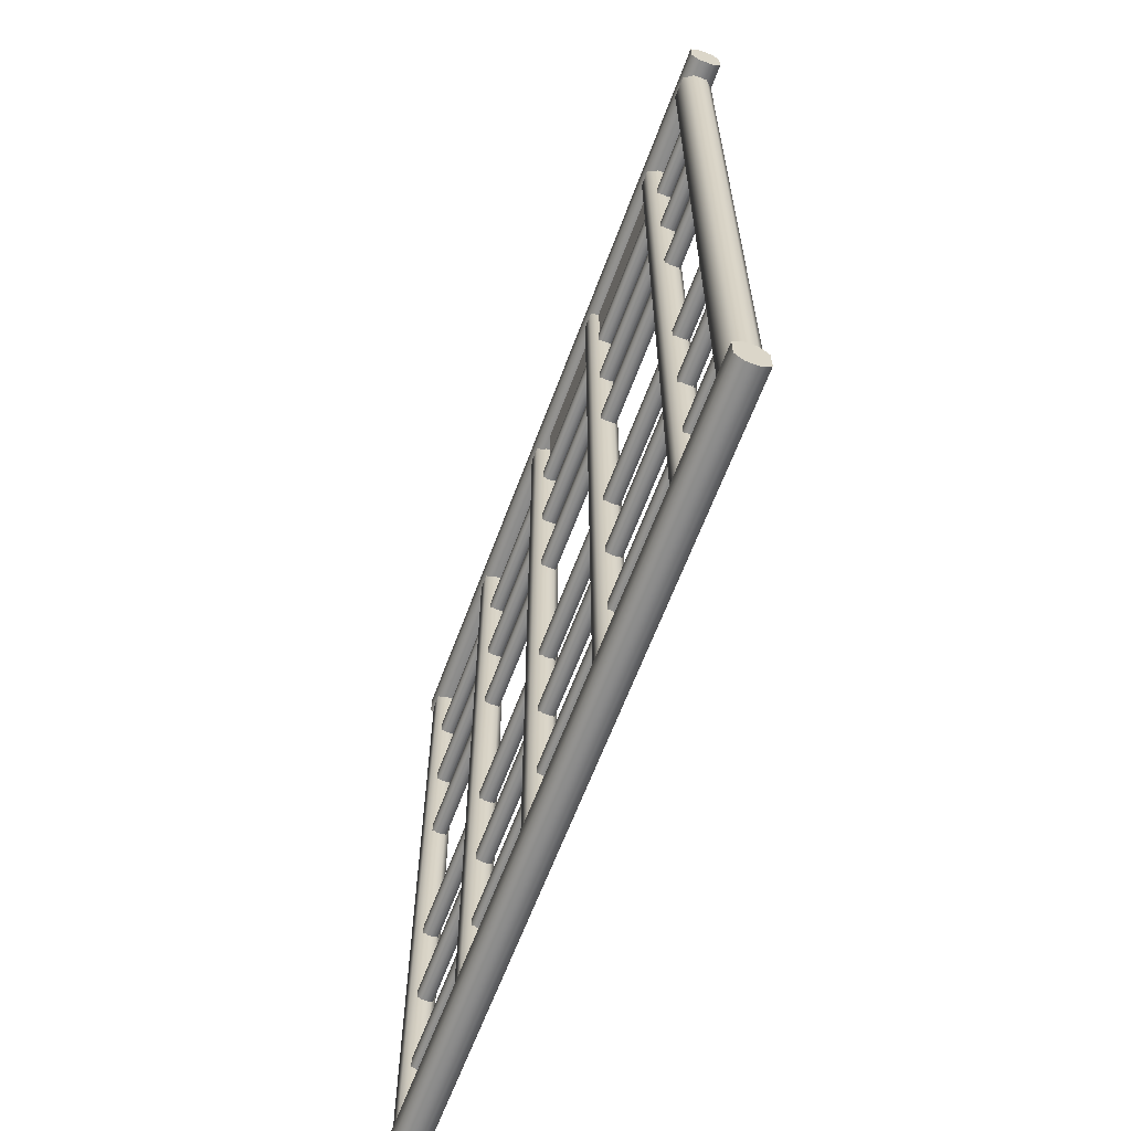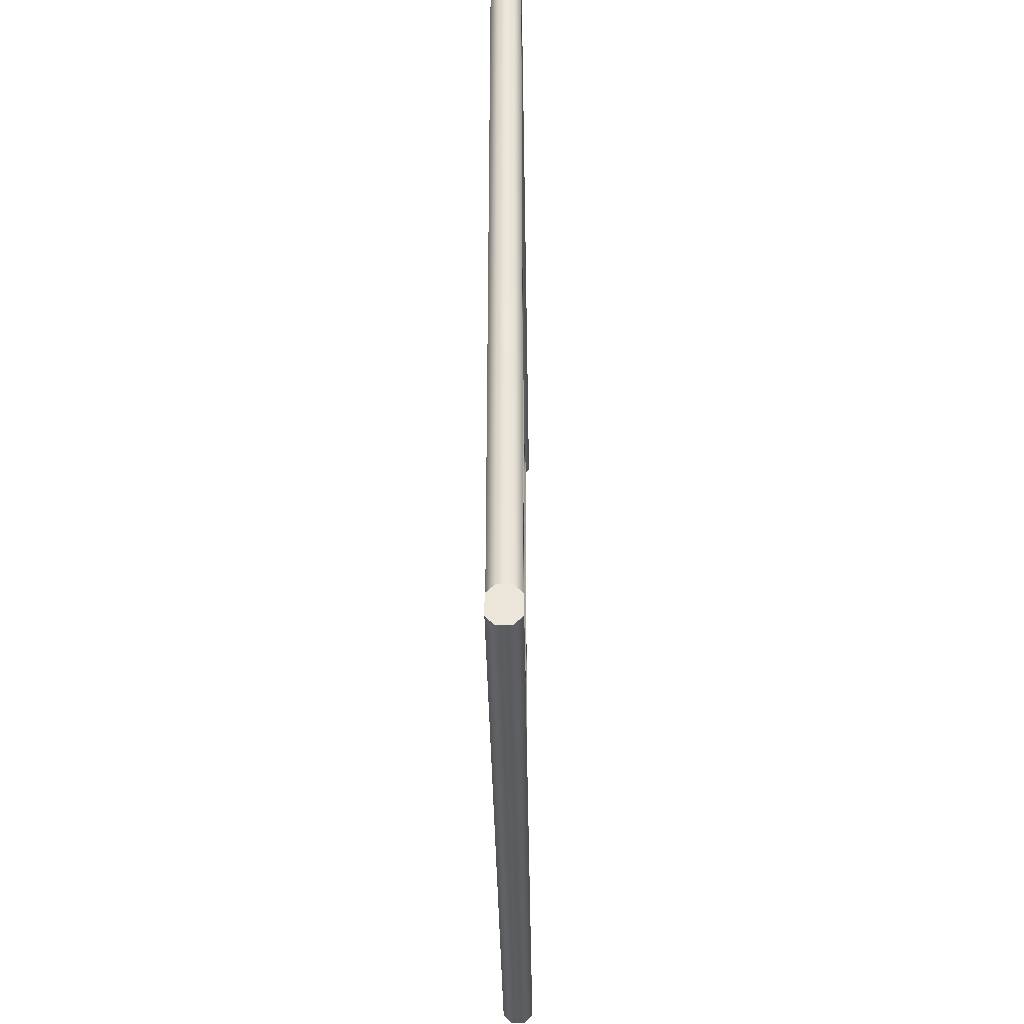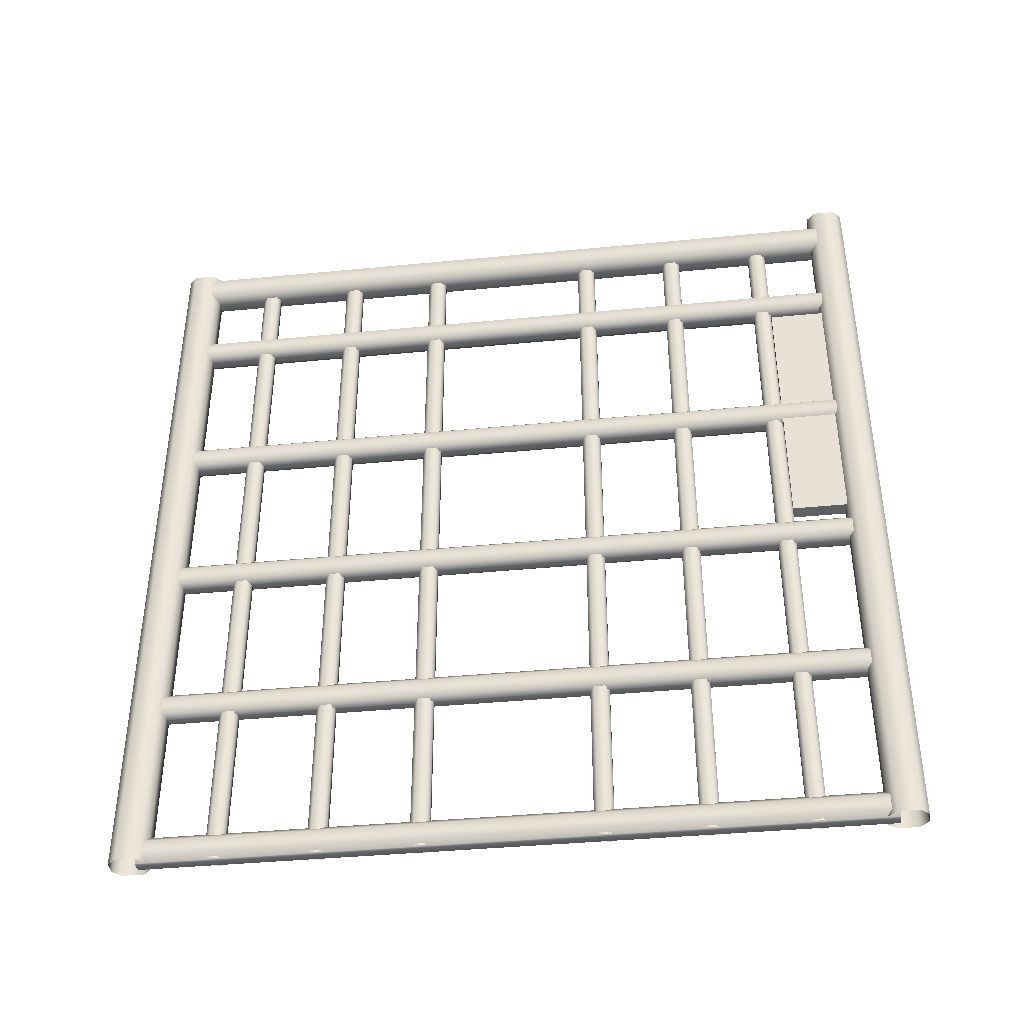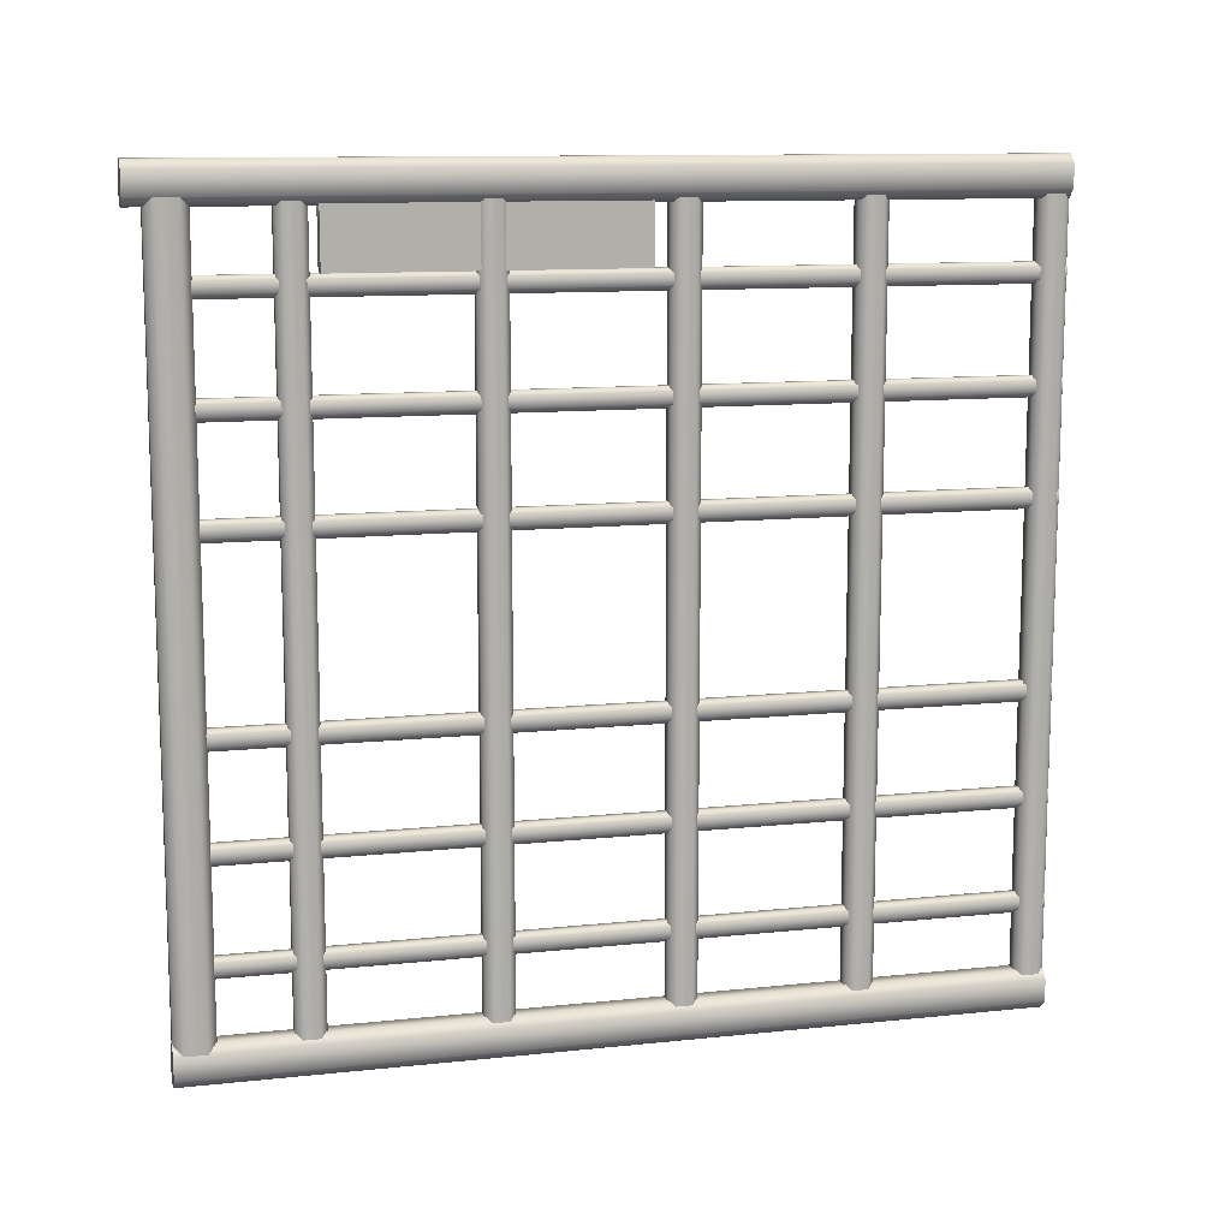
<metadata>
{"format":"obj","ext":"obj","renderer":"f3d","projection":"perspective","resolution":1024,"background":"white","views":[{"elev":-62.4,"azim":159.8,"up":"+Z"},{"elev":-35.8,"azim":-179.1,"up":"+Z"},{"elev":-39.5,"azim":-83.1,"up":"+Y"},{"elev":11.5,"azim":-104.4,"up":"+Z"}]}
</metadata>
<code>
o irondoortopx+_bedx+.002
v 0.4671 -0.5 -0.4565
v 0.4671 0.4811 -0.4433
v 0.4671 -0.5 -0.4433
v 0.4482 -0.5 -0.433
v 0.4395 0.4811 -0.433
v 0.4395 -0.5 -0.433
v 0.4344 -0.5 -0.4381
v 0.4292 0.4811 -0.4433
v 0.4292 -0.5 -0.4433
v 0.462 -0.5 -0.4749
v 0.4569 0.4811 -0.4801
v 0.4671 0.4811 -0.4698
v 0.4671 -0.5 -0.4698
v 0.4344 -0.5 -0.4749
v 0.4292 0.4811 -0.4698
v 0.4395 0.4811 -0.4801
v 0.4395 -0.5 -0.4801
v 0.4569 -0.5 -0.433
v 0.4569 0.4811 -0.433
v 0.4569 -0.5 -0.4801
v 0.4292 -0.5 -0.4698
v 0.4668 0.4703 -0.4519
v 0.4668 0.4443 0.000216
v 0.4668 0.4443 -0.4519
v 0.4296 0.4443 0.000217
v 0.4296 0.4703 -0.4519
v 0.4296 0.4443 -0.4519
v 0.4567 0.4342 -0.4519
v 0.4397 0.4342 0.000217
v 0.4397 0.4342 -0.4519
v 0.4567 0.4804 0.000217
v 0.4668 0.4703 0.000216
v 0.4397 0.4804 -0.4519
v 0.4296 0.4703 0.000217
v 0.4397 0.4804 0.000217
v 0.4567 0.4342 0.000217
v 0.4567 0.4804 -0.4519
v 0.4651 0.3248 0.000217
v 0.4651 0.3443 0.000217
v 0.4651 0.3443 -0.4476
v 0.4342 0.3443 -0.4476
v 0.4342 0.3443 0.000217
v 0.4342 0.3248 0.000217
v 0.4546 0.3519 0.000217
v 0.4418 0.3519 0.000217
v 0.4418 0.3519 -0.4476
v 0.4651 0.3248 -0.4476
v 0.4546 0.3173 -0.4476
v 0.4418 0.3173 0.000217
v 0.4418 0.3173 -0.4476
v 0.4342 0.3248 -0.4476
v 0.4546 0.3519 -0.4476
v 0.4546 0.3173 0.000217
v 0.4651 0.1204 0.000217
v 0.4651 0.1399 -0.4476
v 0.4651 0.1399 0.000217
v 0.4342 0.1399 -0.4476
v 0.4342 0.1204 0.000217
v 0.4342 0.1399 0.000217
v 0.4546 0.1474 0.000217
v 0.4418 0.1474 -0.4476
v 0.4418 0.1474 0.000217
v 0.4546 0.1128 -0.4476
v 0.4651 0.1204 -0.4476
v 0.4418 0.1128 0.000217
v 0.4342 0.1204 -0.4476
v 0.4418 0.1128 -0.4476
v 0.4546 0.1474 -0.4476
v 0.4546 0.1128 0.000217
v 0.4651 -0.08413 0.000217
v 0.4651 -0.06463 -0.4476
v 0.4651 -0.06463 0.000217
v 0.4342 -0.06463 -0.4476
v 0.4342 -0.08413 0.000217
v 0.4342 -0.06463 0.000217
v 0.4546 -0.05705 0.000217
v 0.4418 -0.05705 -0.4476
v 0.4418 -0.05705 0.000217
v 0.4546 -0.09171 -0.4476
v 0.4651 -0.08413 -0.4476
v 0.4418 -0.09171 0.000217
v 0.4342 -0.08413 -0.4476
v 0.4418 -0.09171 -0.4476
v 0.4546 -0.05705 -0.4476
v 0.4546 -0.09171 0.000217
v 0.4651 -0.2886 0.000217
v 0.4651 -0.2691 -0.4476
v 0.4651 -0.2691 0.000217
v 0.4342 -0.2691 -0.4476
v 0.4342 -0.2886 0.000217
v 0.4342 -0.2691 0.000217
v 0.4546 -0.2615 0.000217
v 0.4418 -0.2615 -0.4476
v 0.4418 -0.2615 0.000217
v 0.4546 -0.2962 -0.4476
v 0.4651 -0.2886 -0.4476
v 0.4418 -0.2962 0.000217
v 0.4342 -0.2886 -0.4476
v 0.4418 -0.2962 -0.4476
v 0.4546 -0.2615 -0.4476
v 0.4546 -0.2962 0.000217
v 0.4651 -0.4931 0.000217
v 0.4651 -0.4736 -0.4476
v 0.4651 -0.4736 0.000217
v 0.4342 -0.4736 -0.4476
v 0.4342 -0.4931 0.000217
v 0.4342 -0.4736 0.000217
v 0.4546 -0.466 0.000217
v 0.4418 -0.466 -0.4476
v 0.4418 -0.466 0.000217
v 0.4555 -0.5 -0.4073
v 0.4546 -0.5007 -0.4476
v 0.4555 -0.5 -0.4476
v 0.4411 -0.5 -0.04007
v 0.4342 -0.4931 -0.4476
v 0.4411 -0.5 -0.4476
v 0.4418 -0.5007 0.000217
v 0.4418 -0.5007 -0.4476
v 0.4651 -0.4931 -0.4476
v 0.4546 -0.466 -0.4476
v 0.4555 -0.5 0.000217
v 0.4546 -0.5007 0.000217
v 0.4411 -0.5 0.000217
v 0.4577 -0.5 -0.3537
v 0.4577 0.4503 -0.3471
v 0.4577 -0.5 -0.3471
v 0.4482 -0.5 -0.342
v 0.4439 0.4503 -0.342
v 0.4439 -0.5 -0.342
v 0.4413 -0.5 -0.3445
v 0.4387 0.4503 -0.3471
v 0.4387 -0.5 -0.3471
v 0.4551 -0.5 -0.3629
v 0.4525 0.4503 -0.3655
v 0.4577 0.4503 -0.3604
v 0.4577 -0.5 -0.3604
v 0.4413 -0.5 -0.3629
v 0.4387 0.4503 -0.3604
v 0.4439 0.4503 -0.3655
v 0.4439 -0.5 -0.3655
v 0.4525 -0.5 -0.342
v 0.4525 0.4503 -0.342
v 0.4525 -0.5 -0.3655
v 0.4387 -0.5 -0.3604
v 0.4577 -0.5 -0.231
v 0.4577 0.4503 -0.2244
v 0.4577 -0.5 -0.2244
v 0.4482 -0.5 -0.2193
v 0.4439 0.4503 -0.2193
v 0.4439 -0.5 -0.2193
v 0.4413 -0.5 -0.2219
v 0.4387 0.4503 -0.2244
v 0.4387 -0.5 -0.2244
v 0.4551 -0.5 -0.2402
v 0.4525 0.4503 -0.2428
v 0.4577 0.4503 -0.2377
v 0.4577 -0.5 -0.2377
v 0.4413 -0.5 -0.2402
v 0.4387 0.4503 -0.2377
v 0.4439 0.4503 -0.2428
v 0.4439 -0.5 -0.2428
v 0.4525 -0.5 -0.2193
v 0.4525 0.4503 -0.2193
v 0.4525 -0.5 -0.2428
v 0.4387 -0.5 -0.2377
v 0.4577 -0.5 -0.1083
v 0.4577 0.4458 -0.1017
v 0.4577 -0.5 -0.1017
v 0.4482 -0.5 -0.09659
v 0.4439 0.4458 -0.09659
v 0.4439 -0.5 -0.09659
v 0.4413 -0.5 -0.09917
v 0.4387 0.4458 -0.1017
v 0.4387 -0.5 -0.1017
v 0.4551 -0.5 -0.1176
v 0.4525 0.4458 -0.1201
v 0.4577 0.4458 -0.115
v 0.4577 -0.5 -0.115
v 0.4413 -0.5 -0.1175
v 0.4387 0.4458 -0.115
v 0.4439 0.4458 -0.1201
v 0.4439 -0.5 -0.1201
v 0.4525 -0.5 -0.09659
v 0.4525 0.4458 -0.09659
v 0.4525 -0.5 -0.1201
v 0.4387 -0.5 -0.115
v 0.4672 -0.5 0.457
v 0.4672 -0.5 0.4437
v 0.4672 0.5008 0.4437
v 0.4482 -0.5 0.4334
v 0.4395 -0.5 0.4334
v 0.4395 0.5008 0.4334
v 0.4344 -0.5 0.4386
v 0.4292 -0.5 0.4437
v 0.4292 0.5008 0.4437
v 0.4672 -0.5 0.4702
v 0.4672 0.5008 0.4702
v 0.4569 0.5008 0.4805
v 0.462 -0.5 0.4753
v 0.4395 -0.5 0.4805
v 0.4395 0.5008 0.4805
v 0.4292 0.5008 0.4702
v 0.4344 -0.5 0.4753
v 0.4569 0.5008 0.4334
v 0.4569 -0.5 0.4334
v 0.4569 -0.5 0.4805
v 0.4292 -0.5 0.4702
v 0.4668 0.4703 0.4523
v 0.4668 0.4443 0.4523
v 0.4296 0.4443 0.4524
v 0.4296 0.4703 0.4524
v 0.4567 0.4342 0.4524
v 0.4397 0.4342 0.4524
v 0.4397 0.4804 0.4524
v 0.4567 0.4804 0.4524
v 0.4651 0.3443 0.448
v 0.4342 0.3443 0.448
v 0.4418 0.3519 0.448
v 0.4546 0.3173 0.448
v 0.4651 0.3248 0.448
v 0.4342 0.3248 0.448
v 0.4418 0.3173 0.448
v 0.4546 0.3519 0.448
v 0.4651 0.1399 0.448
v 0.4342 0.1399 0.448
v 0.4418 0.1474 0.448
v 0.4651 0.1204 0.448
v 0.4546 0.1128 0.448
v 0.4418 0.1128 0.448
v 0.4342 0.1204 0.448
v 0.4546 0.1474 0.448
v 0.4651 -0.06463 0.448
v 0.4342 -0.06463 0.448
v 0.4418 -0.05705 0.448
v 0.4651 -0.08413 0.448
v 0.4546 -0.09171 0.448
v 0.4418 -0.09171 0.448
v 0.4342 -0.08413 0.448
v 0.4546 -0.05705 0.448
v 0.4651 -0.2691 0.448
v 0.4342 -0.2691 0.448
v 0.4418 -0.2615 0.448
v 0.4651 -0.2886 0.448
v 0.4546 -0.2962 0.448
v 0.4418 -0.2962 0.448
v 0.4342 -0.2886 0.448
v 0.4546 -0.2615 0.448
v 0.4651 -0.4736 0.448
v 0.4342 -0.4736 0.448
v 0.4418 -0.466 0.448
v 0.4555 -0.5 0.4077
v 0.4555 -0.5 0.448
v 0.4546 -0.5007 0.448
v 0.4411 -0.5 0.04051
v 0.4411 -0.5 0.448
v 0.4342 -0.4931 0.448
v 0.4418 -0.5007 0.448
v 0.4651 -0.4931 0.448
v 0.4546 -0.466 0.448
v 0.4577 -0.5 0.3542
v 0.4577 -0.5 0.3475
v 0.4577 0.4503 0.3475
v 0.4482 -0.5 0.3424
v 0.4439 -0.5 0.3424
v 0.4439 0.4503 0.3424
v 0.4413 -0.5 0.345
v 0.4387 -0.5 0.3475
v 0.4387 0.4503 0.3475
v 0.4577 -0.5 0.3608
v 0.4577 0.4503 0.3608
v 0.4525 0.4503 0.3659
v 0.4551 -0.5 0.3634
v 0.4439 -0.5 0.3659
v 0.4439 0.4503 0.3659
v 0.4387 0.4503 0.3608
v 0.4413 -0.5 0.3634
v 0.4525 0.4503 0.3424
v 0.4525 -0.5 0.3424
v 0.4525 -0.5 0.3659
v 0.4387 -0.5 0.3608
v 0.4577 -0.5 0.2315
v 0.4577 -0.5 0.2249
v 0.4577 0.4503 0.2249
v 0.4482 -0.5 0.2197
v 0.4439 -0.5 0.2197
v 0.4439 0.4503 0.2197
v 0.4413 -0.5 0.2223
v 0.4387 -0.5 0.2249
v 0.4387 0.4503 0.2249
v 0.4577 -0.5 0.2381
v 0.4577 0.4503 0.2381
v 0.4525 0.4503 0.2432
v 0.4551 -0.5 0.2407
v 0.4439 -0.5 0.2432
v 0.4439 0.4503 0.2432
v 0.4387 0.4503 0.2381
v 0.4413 -0.5 0.2407
v 0.4525 0.4503 0.2197
v 0.4525 -0.5 0.2197
v 0.4525 -0.5 0.2432
v 0.4387 -0.5 0.2381
v 0.4577 -0.5 0.1087
v 0.4577 -0.5 0.1022
v 0.4577 0.4458 0.1022
v 0.4482 -0.5 0.09702
v 0.4439 -0.5 0.09702
v 0.4439 0.4458 0.09702
v 0.4413 -0.5 0.09961
v 0.4387 -0.5 0.1022
v 0.4387 0.4458 0.1022
v 0.4577 -0.5 0.1154
v 0.4577 0.4458 0.1154
v 0.4525 0.4458 0.1205
v 0.4551 -0.5 0.118
v 0.4439 -0.5 0.1205
v 0.4439 0.4458 0.1205
v 0.4387 0.4458 0.1154
v 0.4413 -0.5 0.118
v 0.4525 0.4458 0.09702
v 0.4525 -0.5 0.09702
v 0.4525 -0.5 0.1205
v 0.4387 -0.5 0.1154
v 0.4375 -0.03893 0.4648
v 0.4375 0.3068 0.3663
v 0.4375 -0.03893 0.3663
v 0.4375 0.3068 0.4648
v 0.456 -0.03893 0.4648
v 0.456 -0.03893 0.3663
v 0.456 0.3068 0.3663
v 0.456 0.3068 0.4648
v 0.4551 -0.5 0.345
v 0.4387 -0.5 -0.1083
v 0.4387 -0.5 -0.231
v 0.4387 -0.5 -0.3537
v 0.4482 -0.5 0.2432
v 0.4482 -0.5 0.1205
v 0.4482 -0.5 0.3659
v 0.4482 -0.5 -0.4801
v 0.4482 -0.5 -0.3655
v 0.4482 -0.5 -0.1201
v 0.4551 -0.5 0.09961
v 0.4387 -0.5 0.2315
v 0.4292 -0.5 0.457
v 0.4482 -0.5 -0.2428
v 0.462 -0.5 0.4386
v 0.4551 -0.5 0.2223
v 0.4387 -0.5 0.1087
v 0.4551 -0.5 -0.09917
v 0.462 -0.5 -0.4381
v 0.4551 -0.5 -0.2219
v 0.4292 -0.5 -0.4565
v 0.4551 -0.5 -0.3445
v 0.4387 -0.5 0.3542
v 0.4482 -0.5 0.4805
f 1 2 3
f 4 5 6
f 7 8 9
f 10 11 12 13
f 14 15 16 17
f 13 12 2 1
f 18 19 5 4
f 6 5 8 7
f 10 20 11
f 14 21 15
f 22 23 24
f 25 26 27
f 28 29 30
f 30 25 27
f 22 31 32
f 23 28 24
f 33 34 35
f 31 33 35
f 22 32 23
f 25 34 26
f 28 36 29
f 30 29 25
f 22 37 31
f 23 36 28
f 33 26 34
f 31 37 33
f 38 39 40
f 41 42 43
f 44 45 46
f 45 42 41
f 38 47 48
f 40 39 44
f 49 50 51
f 48 50 49
f 38 40 47
f 41 43 51
f 44 46 52
f 45 41 46
f 38 48 53
f 40 44 52
f 49 51 43
f 48 49 53
f 54 55 56
f 57 58 59
f 60 61 62
f 62 57 59
f 54 63 64
f 55 60 56
f 65 66 67
f 63 65 67
f 54 64 55
f 57 66 58
f 60 68 61
f 62 61 57
f 54 69 63
f 55 68 60
f 65 58 66
f 63 69 65
f 70 71 72
f 73 74 75
f 76 77 78
f 78 73 75
f 70 79 80
f 71 76 72
f 81 82 83
f 79 81 83
f 70 80 71
f 73 82 74
f 76 84 77
f 78 77 73
f 70 85 79
f 71 84 76
f 81 74 82
f 79 85 81
f 86 87 88
f 89 90 91
f 92 93 94
f 94 89 91
f 86 95 96
f 87 92 88
f 97 98 99
f 95 97 99
f 86 96 87
f 89 98 90
f 92 100 93
f 94 93 89
f 86 101 95
f 87 100 92
f 97 90 98
f 95 101 97
f 102 103 104
f 105 106 107
f 108 109 110
f 110 105 107
f 111 112 113
f 103 108 104
f 114 115 116
f 112 117 118
f 102 119 103
f 105 115 106
f 108 120 109
f 110 109 105
f 121 122 112 111
f 103 120 108
f 123 106 115 114
f 112 122 117
f 124 125 126
f 127 128 129
f 130 131 132
f 133 134 135 136
f 137 138 139 140
f 136 135 125 124
f 141 142 128 127
f 129 128 131 130
f 133 143 134
f 137 144 138
f 145 146 147
f 148 149 150
f 151 152 153
f 154 155 156 157
f 158 159 160 161
f 157 156 146 145
f 162 163 149 148
f 150 149 152 151
f 154 164 155
f 158 165 159
f 166 167 168
f 169 170 171
f 172 173 174
f 175 176 177 178
f 179 180 181 182
f 178 177 167 166
f 183 184 170 169
f 171 170 173 172
f 175 185 176
f 179 186 180
f 187 188 189
f 190 191 192
f 193 194 195
f 196 197 198 199
f 200 201 202 203
f 187 189 197 196
f 190 192 204 205
f 193 195 192 191
f 199 198 206
f 203 202 207
f 208 209 23
f 25 210 211
f 212 213 29
f 213 210 25
f 208 32 31
f 23 209 212
f 214 35 34
f 31 35 214
f 208 23 32
f 25 211 34
f 212 29 36
f 213 25 29
f 208 31 215
f 23 212 36
f 214 34 211
f 31 214 215
f 38 216 39
f 217 43 42
f 44 218 45
f 45 217 42
f 38 219 220
f 216 44 39
f 49 221 222
f 219 49 222
f 38 220 216
f 217 221 43
f 44 223 218
f 45 218 217
f 38 53 219
f 216 223 44
f 49 43 221
f 219 53 49
f 54 56 224
f 225 59 58
f 60 62 226
f 62 59 225
f 54 227 228
f 224 56 60
f 65 229 230
f 228 229 65
f 54 224 227
f 225 58 230
f 60 226 231
f 62 225 226
f 54 228 69
f 224 60 231
f 65 230 58
f 228 65 69
f 70 72 232
f 233 75 74
f 76 78 234
f 78 75 233
f 70 235 236
f 232 72 76
f 81 237 238
f 236 237 81
f 70 232 235
f 233 74 238
f 76 234 239
f 78 233 234
f 70 236 85
f 232 76 239
f 81 238 74
f 236 81 85
f 86 88 240
f 241 91 90
f 92 94 242
f 94 91 241
f 86 243 244
f 240 88 92
f 97 245 246
f 244 245 97
f 86 240 243
f 241 90 246
f 92 242 247
f 94 241 242
f 86 244 101
f 240 92 247
f 97 246 90
f 244 97 101
f 102 104 248
f 249 107 106
f 108 110 250
f 110 107 249
f 251 252 253
f 248 104 108
f 254 255 256
f 253 257 117
f 102 248 258
f 249 106 256
f 108 250 259
f 110 249 250
f 251 253 122 121
f 248 108 259
f 254 256 106 123
f 253 117 122
f 260 261 262
f 263 264 265
f 266 267 268
f 269 270 271 272
f 273 274 275 276
f 260 262 270 269
f 263 265 277 278
f 266 268 265 264
f 272 271 279
f 276 275 280
f 281 282 283
f 284 285 286
f 287 288 289
f 290 291 292 293
f 294 295 296 297
f 281 283 291 290
f 284 286 298 299
f 287 289 286 285
f 293 292 300
f 297 296 301
f 302 303 304
f 305 306 307
f 308 309 310
f 311 312 313 314
f 315 316 317 318
f 302 304 312 311
f 305 307 319 320
f 308 310 307 306
f 314 313 321
f 318 317 322
f 323 324 325
f 323 326 324
f 327 328 329
f 327 329 330
f 323 330 326
f 326 329 324
f 325 327 323
f 324 328 325
f 202 201 197
f 323 327 330
f 326 330 329
f 325 328 327
f 324 329 328
f 197 189 195
f 204 192 195
f 195 202 197
f 201 198 197
f 189 204 195
f 15 8 12
f 19 2 8
f 12 11 16
f 16 15 12
f 8 5 19
f 2 12 8
f 262 331 278 277
f 173 332 174
f 152 333 153
f 131 334 132
f 292 295 294 335
f 313 336 321
f 102 111 113 119
f 313 316 315 336
f 102 258 252 251
f 271 274 273 337
f 11 338 17 16
f 11 20 338
f 102 121 111
f 102 251 121
f 117 114 116 118
f 173 180 186 332
f 134 143 339
f 152 159 165 333
f 176 185 340
f 304 303 341
f 289 288 342
f 195 194 343
f 195 343 207 202
f 304 341 320 319
f 155 164 344
f 271 337 279
f 131 138 144 334
f 189 188 345
f 134 339 140 139
f 262 261 331
f 176 340 182 181
f 283 282 346
f 189 345 205 204
f 117 123 114
f 310 309 347
f 155 344 161 160
f 167 348 168
f 283 346 299 298
f 2 349 3
f 146 350 147
f 8 15 21 351
f 310 347 322 317
f 289 342 301 296
f 8 351 9
f 125 352 126
f 125 142 141 352
f 268 267 353
f 268 353 280 275
f 198 354 206
f 167 184 183 348
f 117 257 255 254
f 117 254 123
f 2 19 18 349
f 146 163 162 350
f 198 201 200 354
f 292 335 300

</code>
